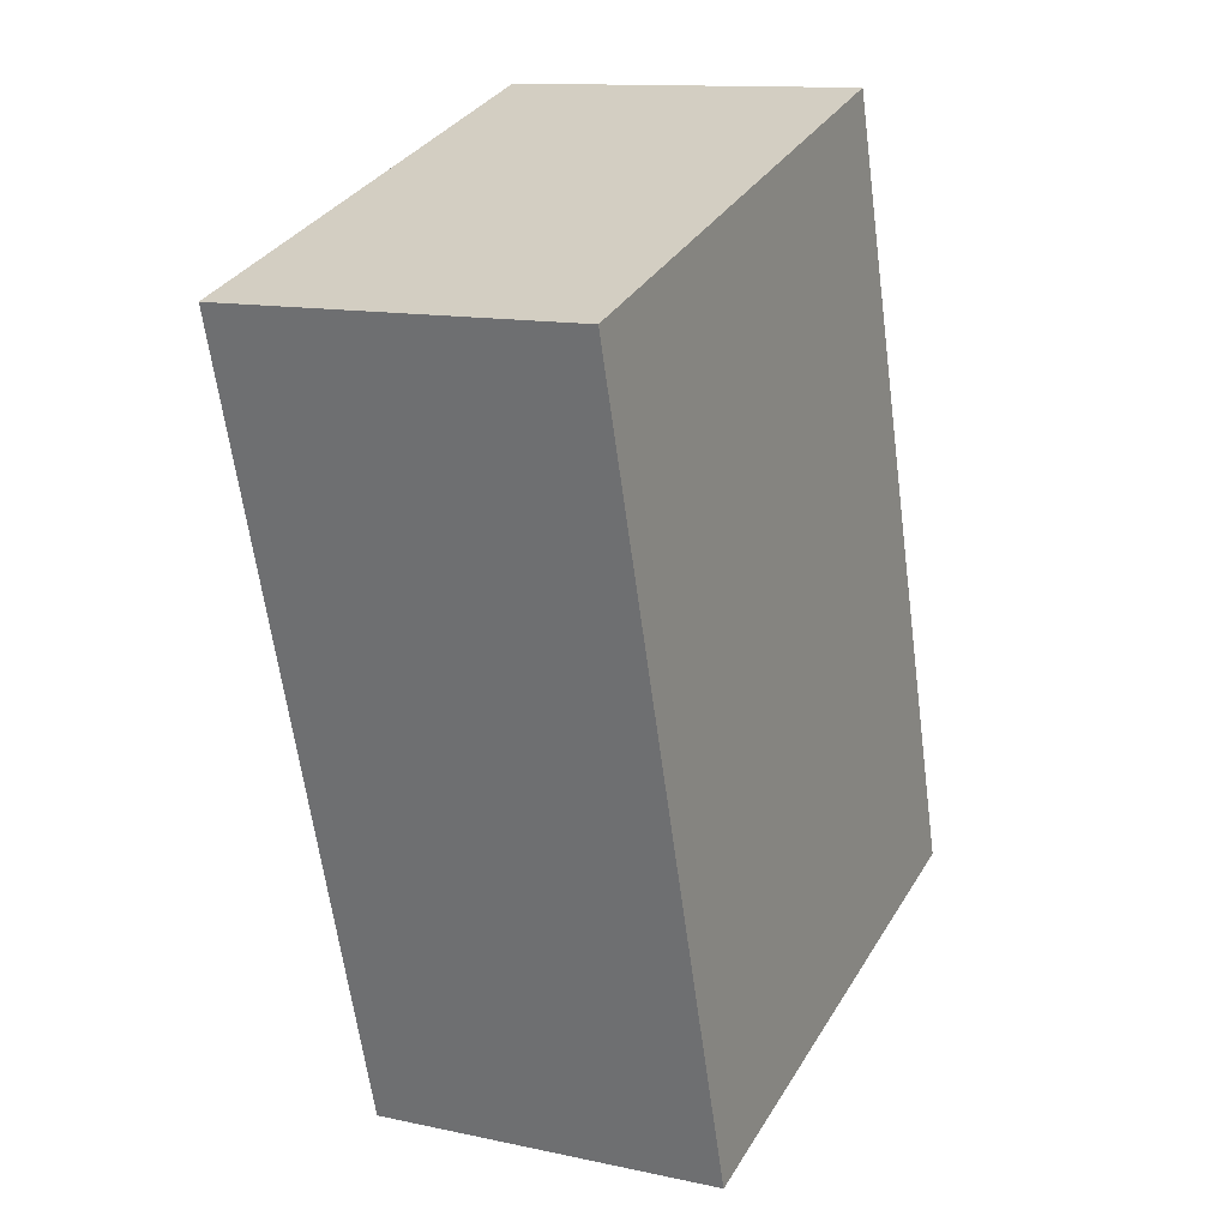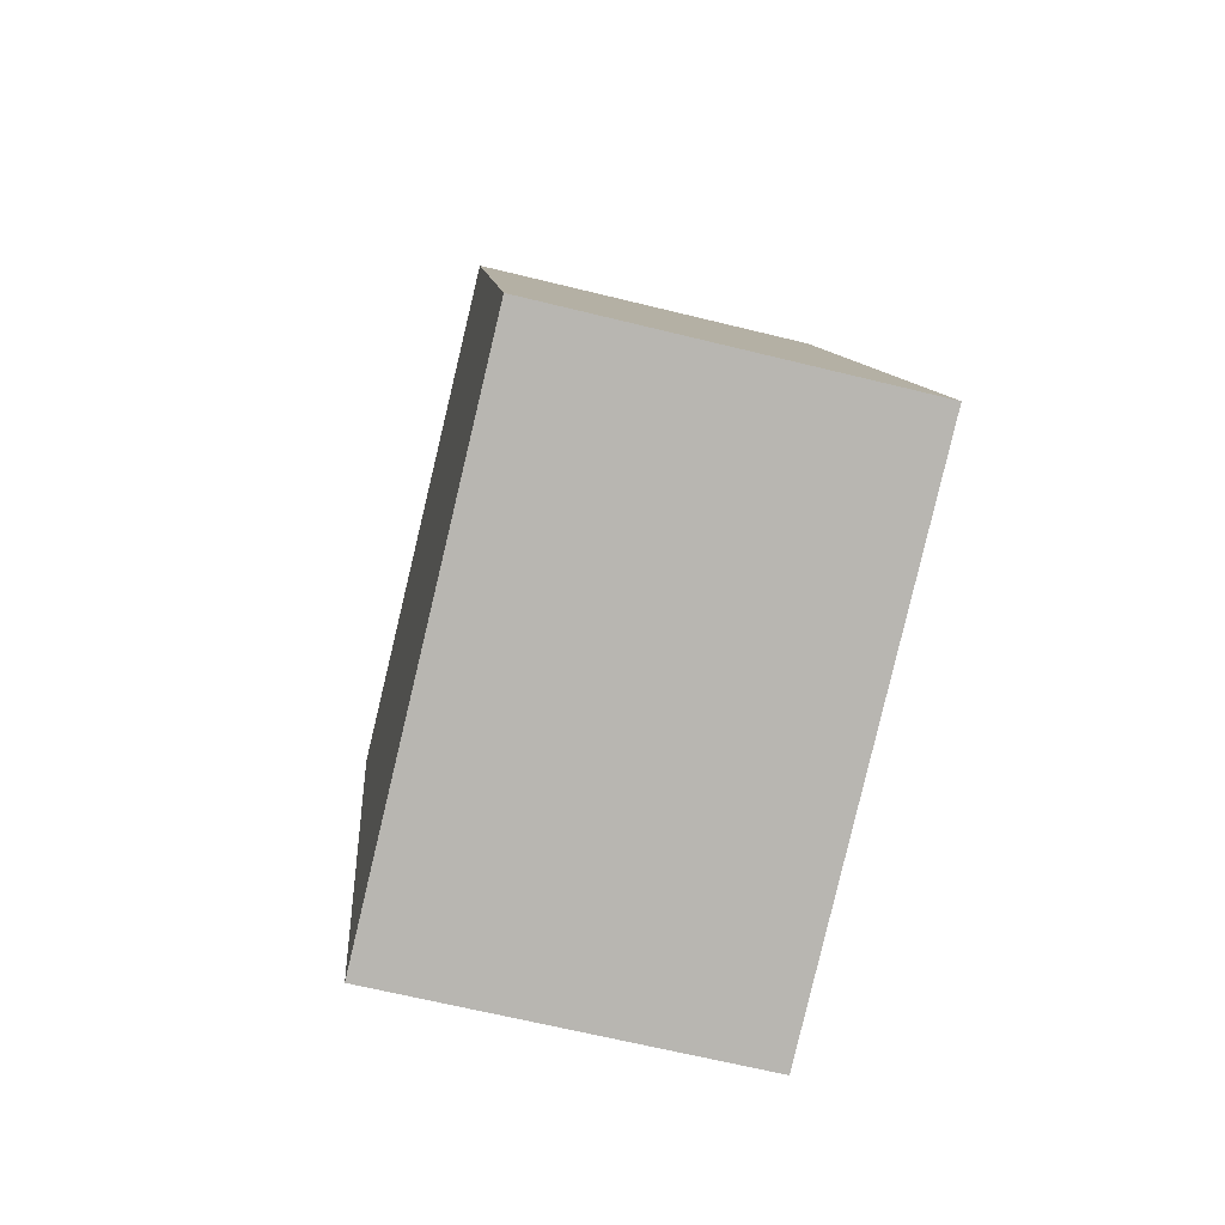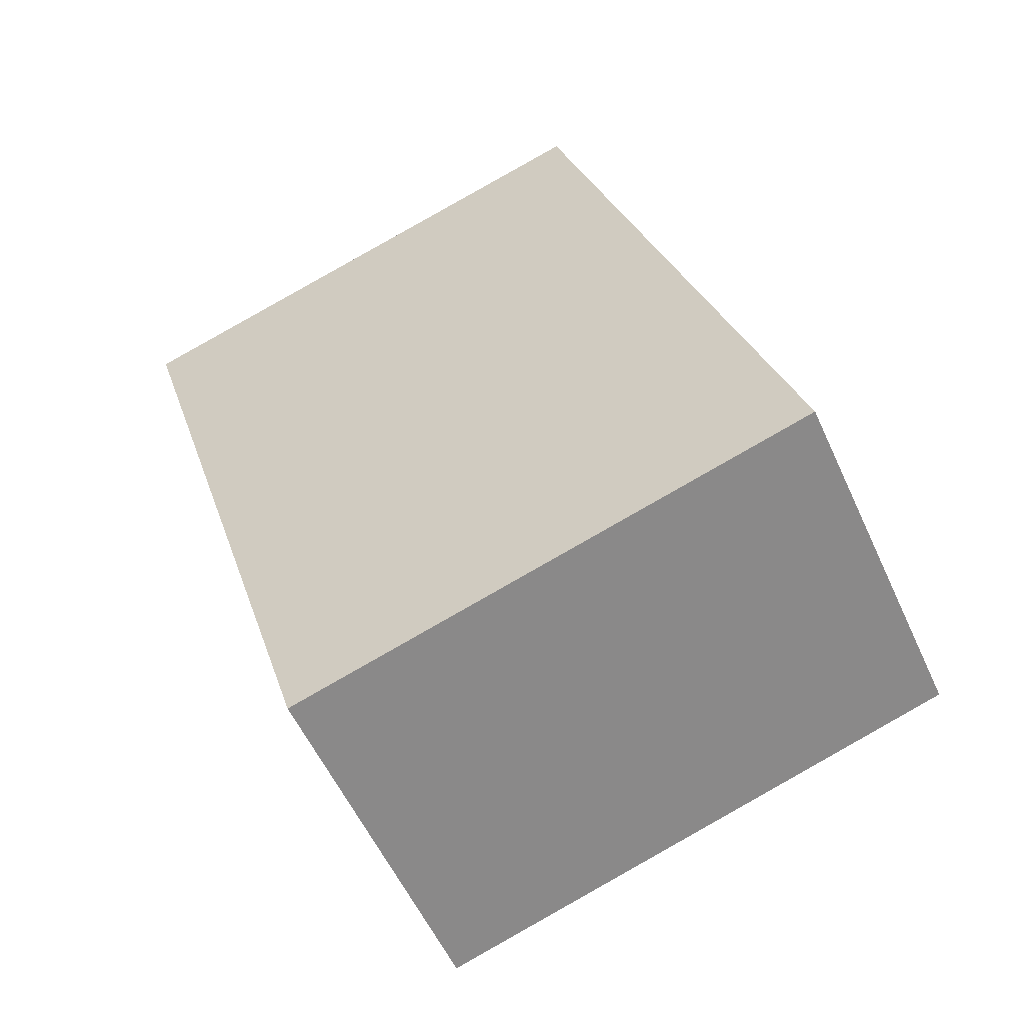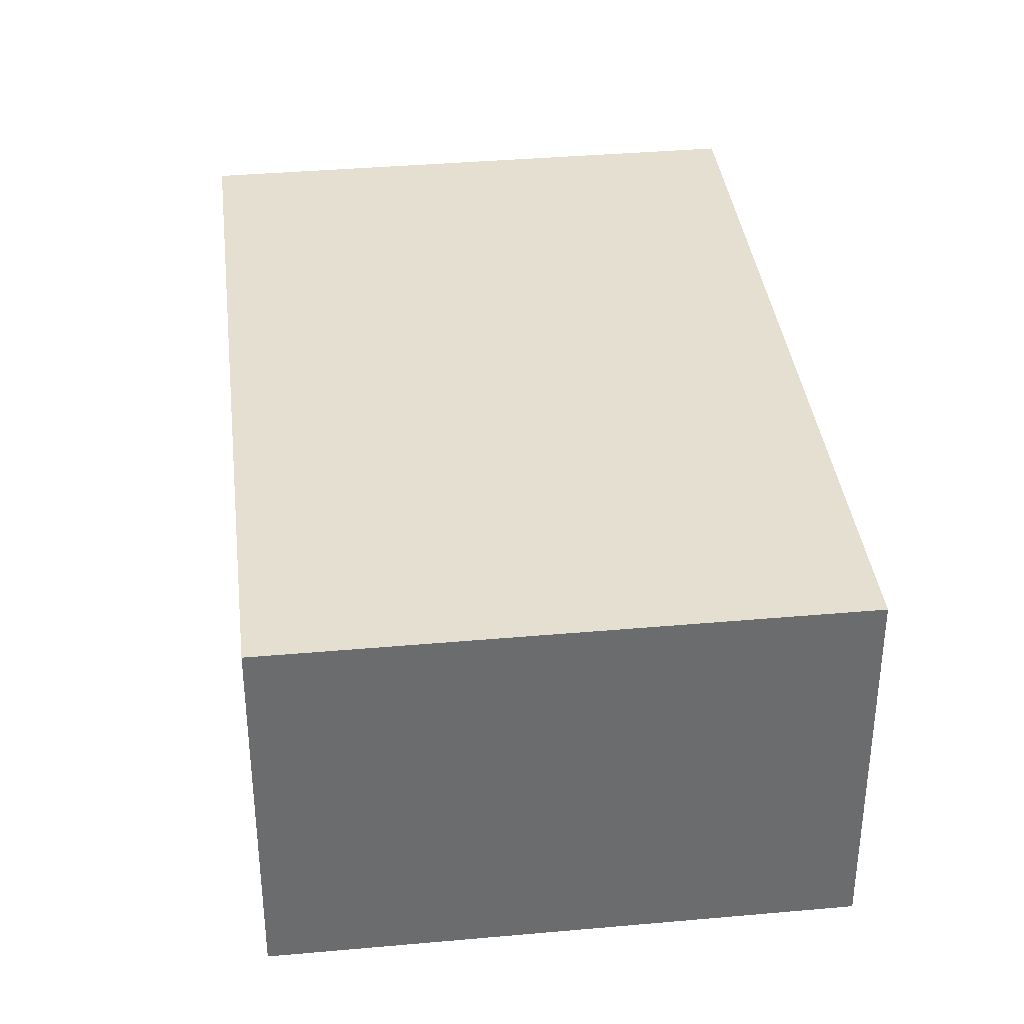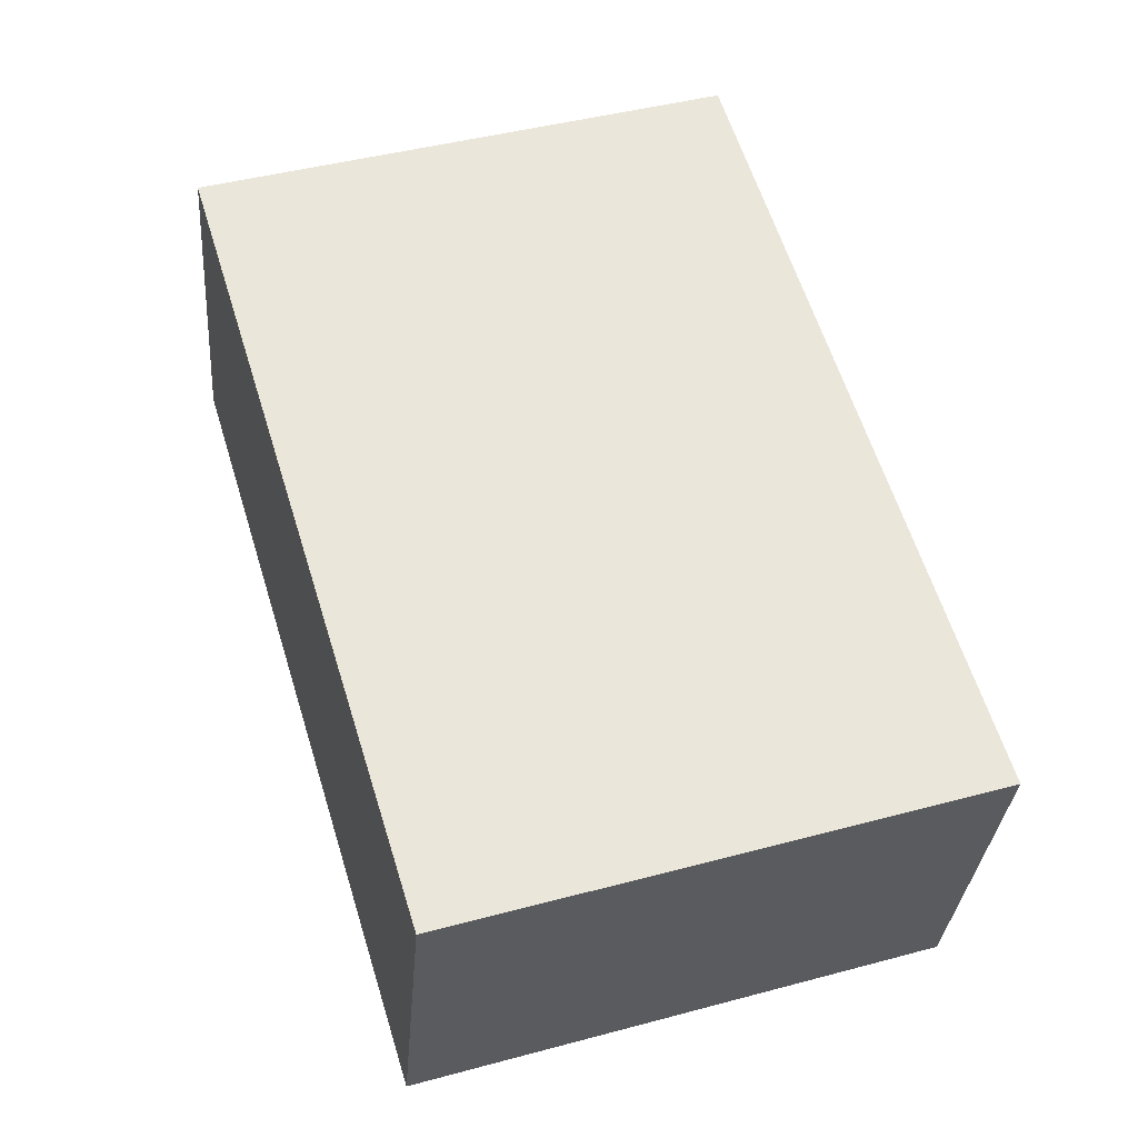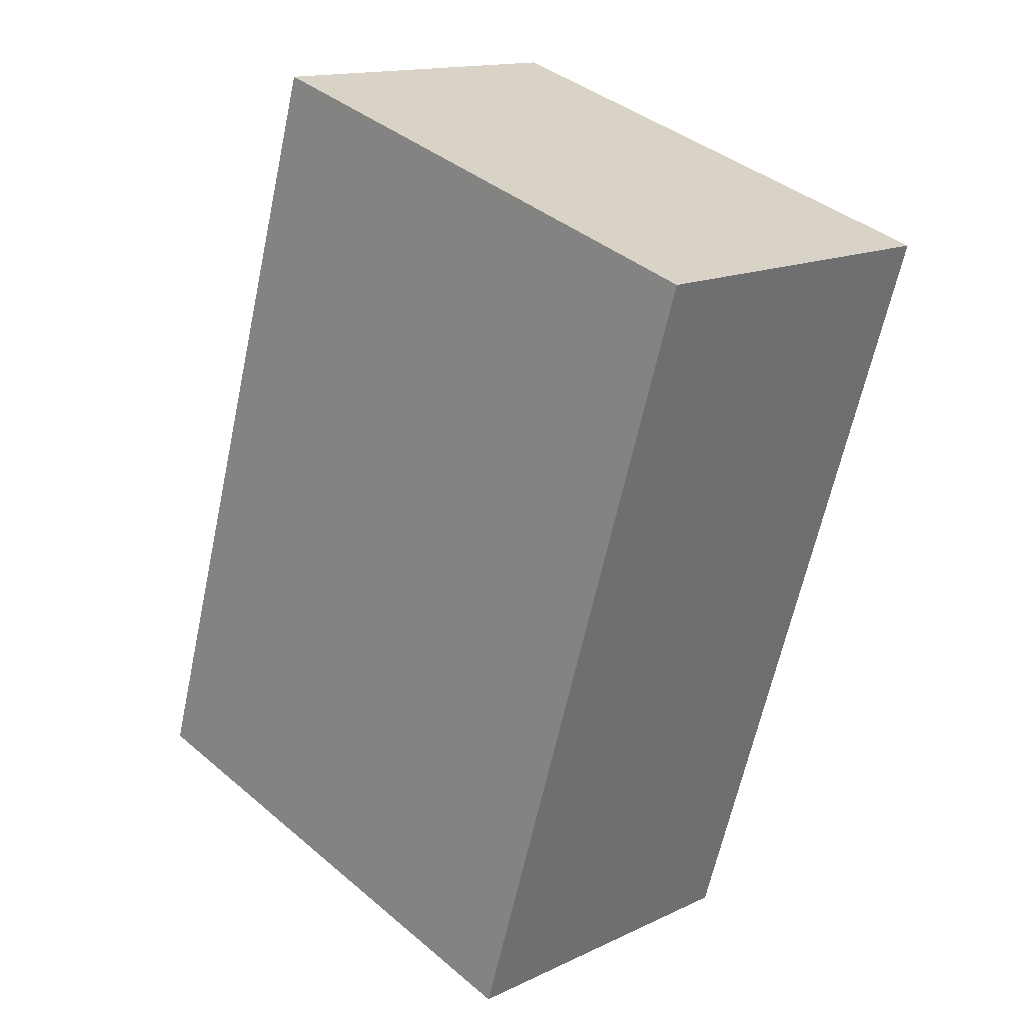
<metadata>
{"format":"obj","ext":"obj","renderer":"f3d","projection":"perspective","resolution":1024,"background":"white","views":[{"elev":12.6,"azim":116.7,"up":"+Z"},{"elev":-64.6,"azim":-104.0,"up":"+Z"},{"elev":-56.1,"azim":-155.7,"up":"+Z"},{"elev":36.8,"azim":10.4,"up":"+Y"},{"elev":-31.9,"azim":175.5,"up":"+Z"},{"elev":14.7,"azim":44.4,"up":"+Z"}]}
</metadata>
<code>
v  0 2.678 1.64e-16
v  5.71 2.678 4.691
v  3.906 2.678 -1.197
v  1.804 2.678 5.888
v  5.71 -2.872e-16 4.691
v  3.906 7.33e-17 -1.197
v  0 0 0
v  1.804 -3.605e-16 5.888
g defaultobject
f 1 2 3
f 2 1 4
f 5 3 2
f 3 5 6
f 6 1 3
f 1 6 7
f 7 4 1
f 4 7 8
f 8 2 4
f 2 8 5
f 5 7 6
f 7 5 8

</code>
